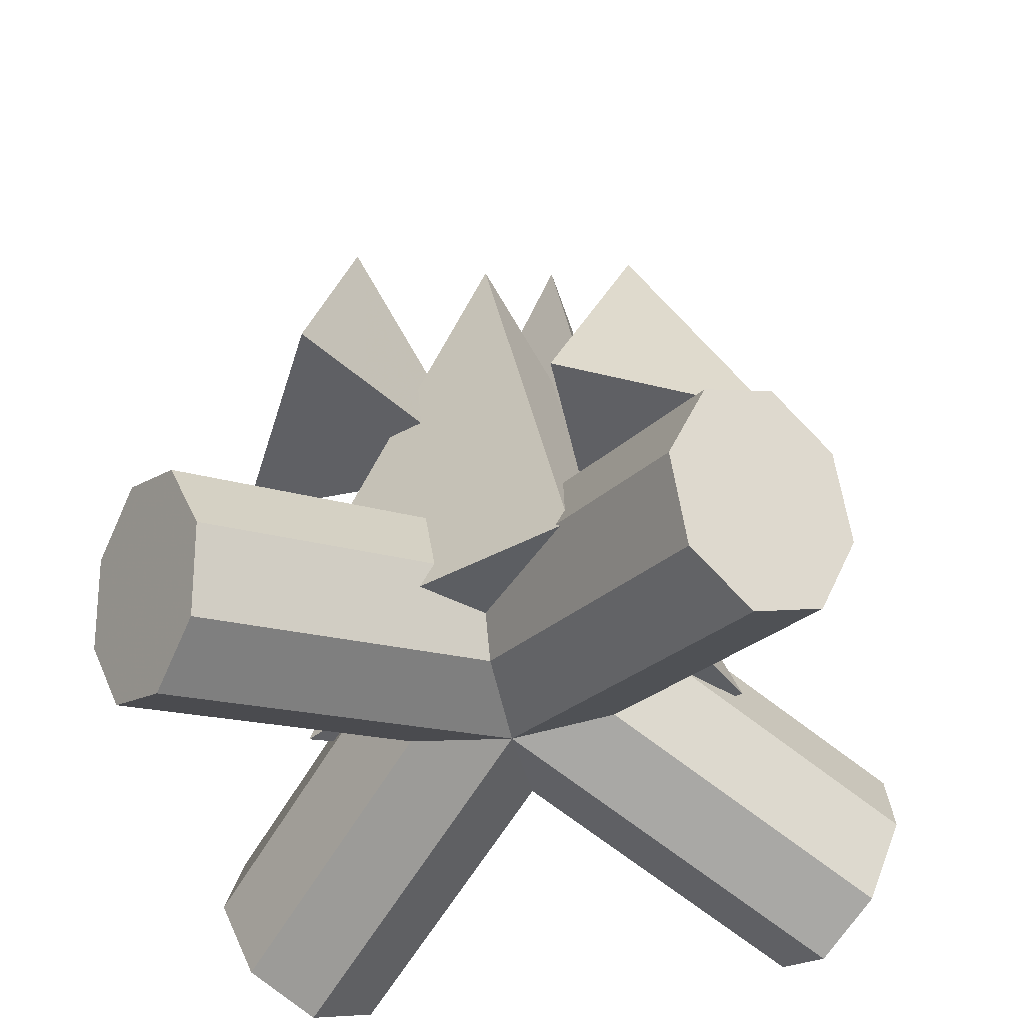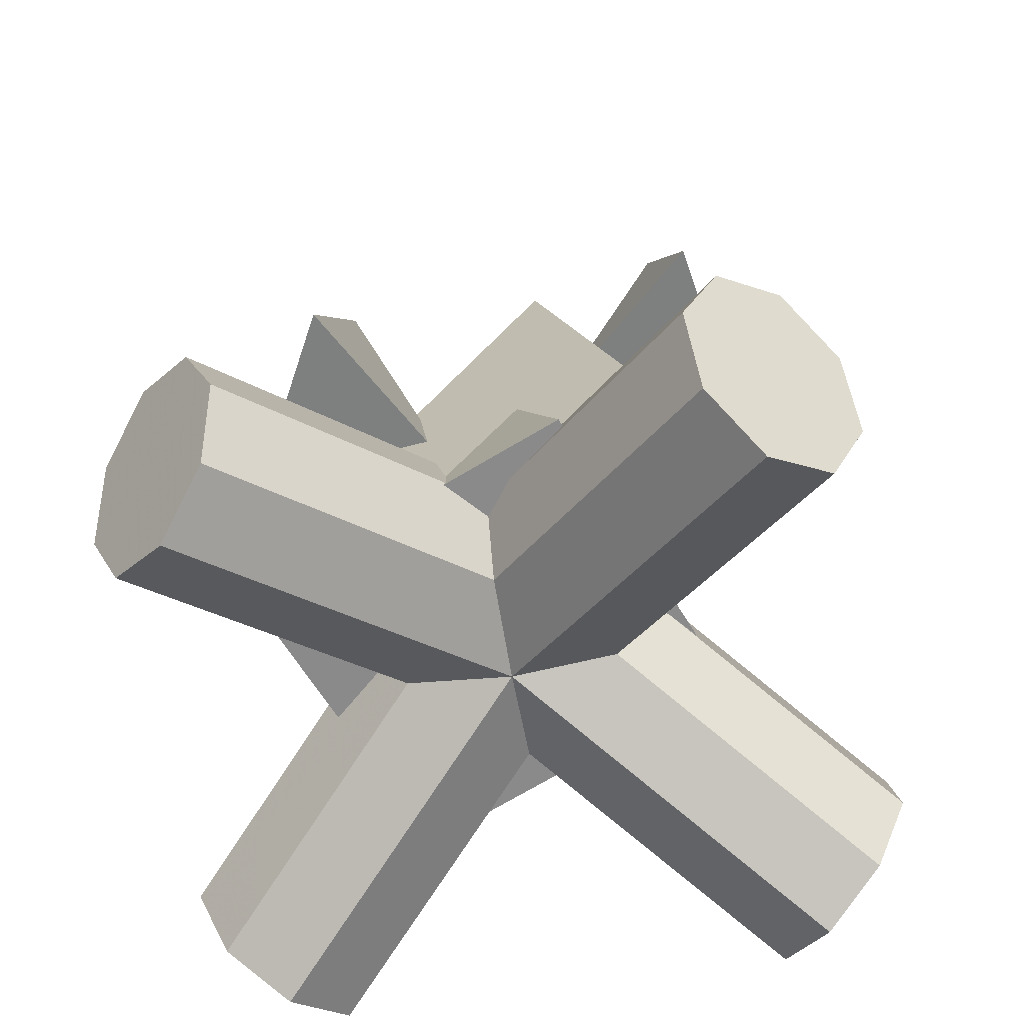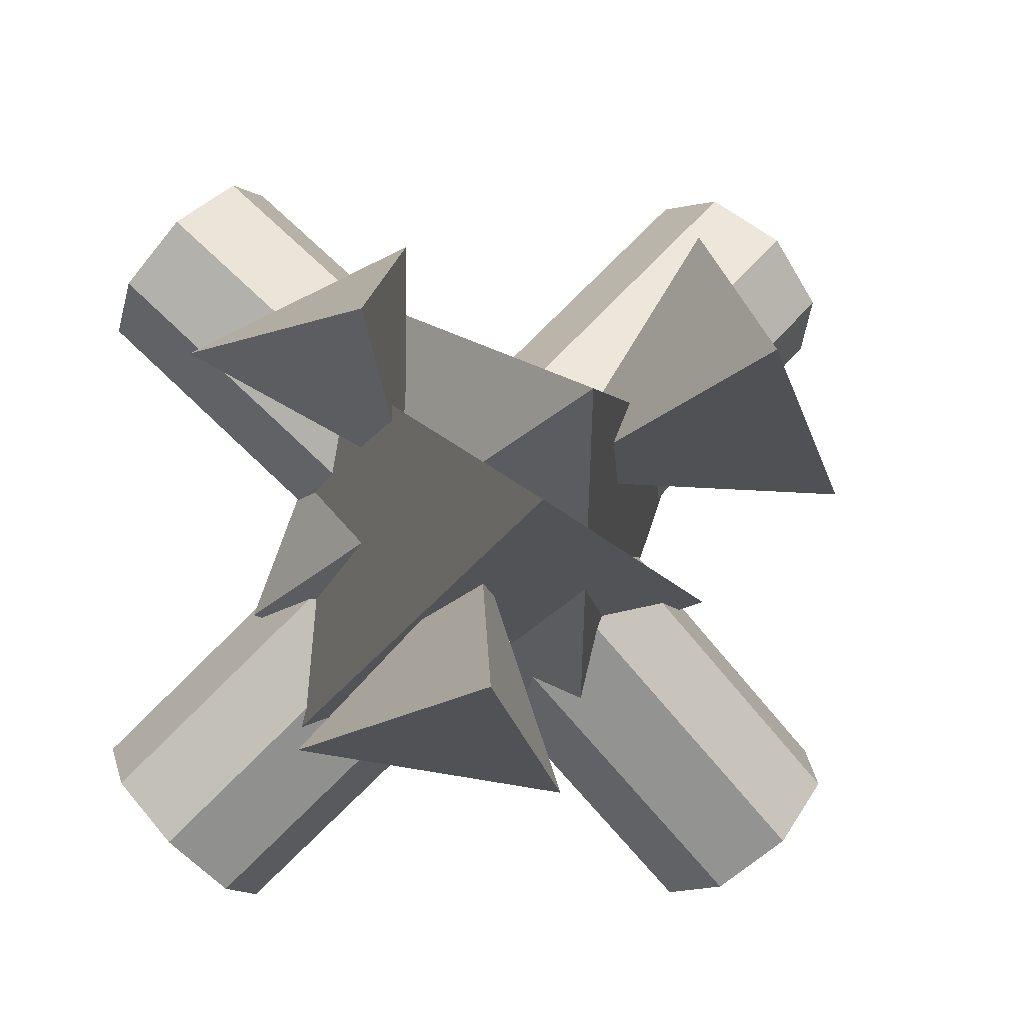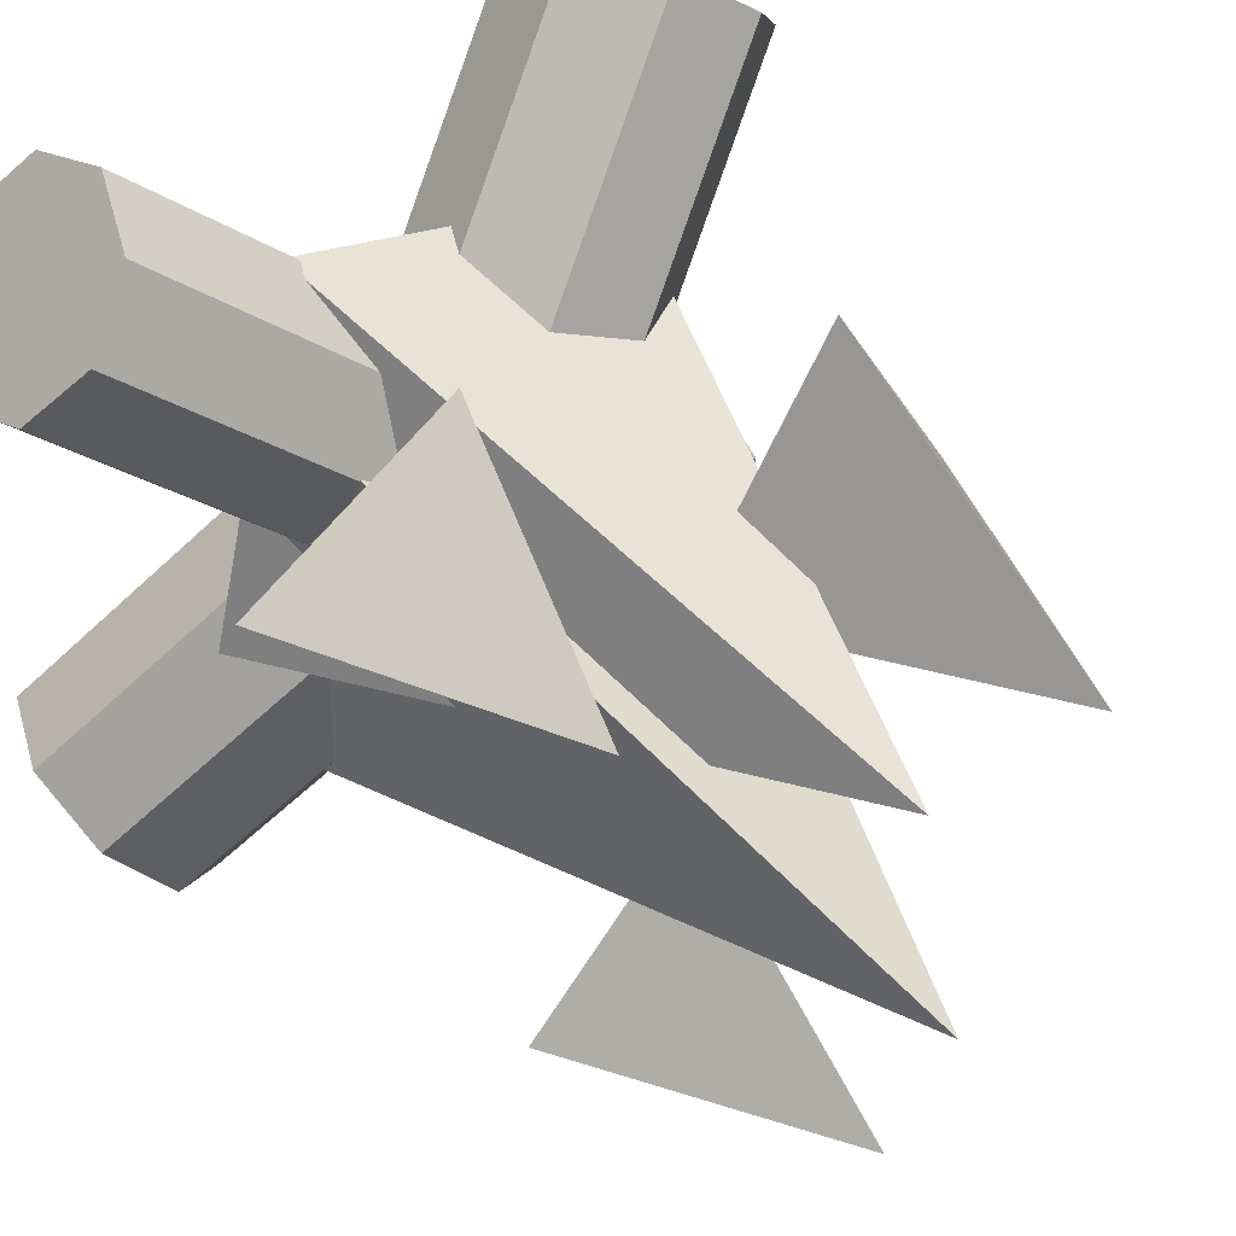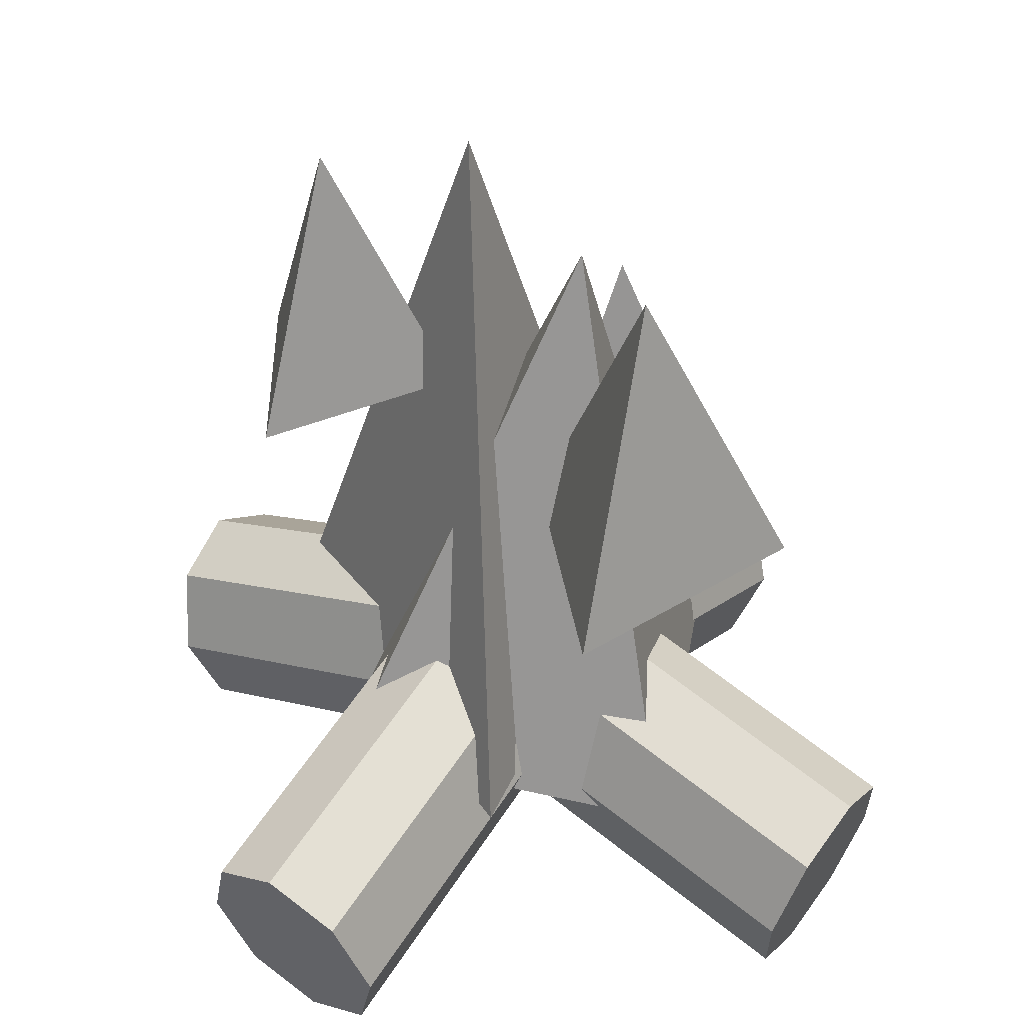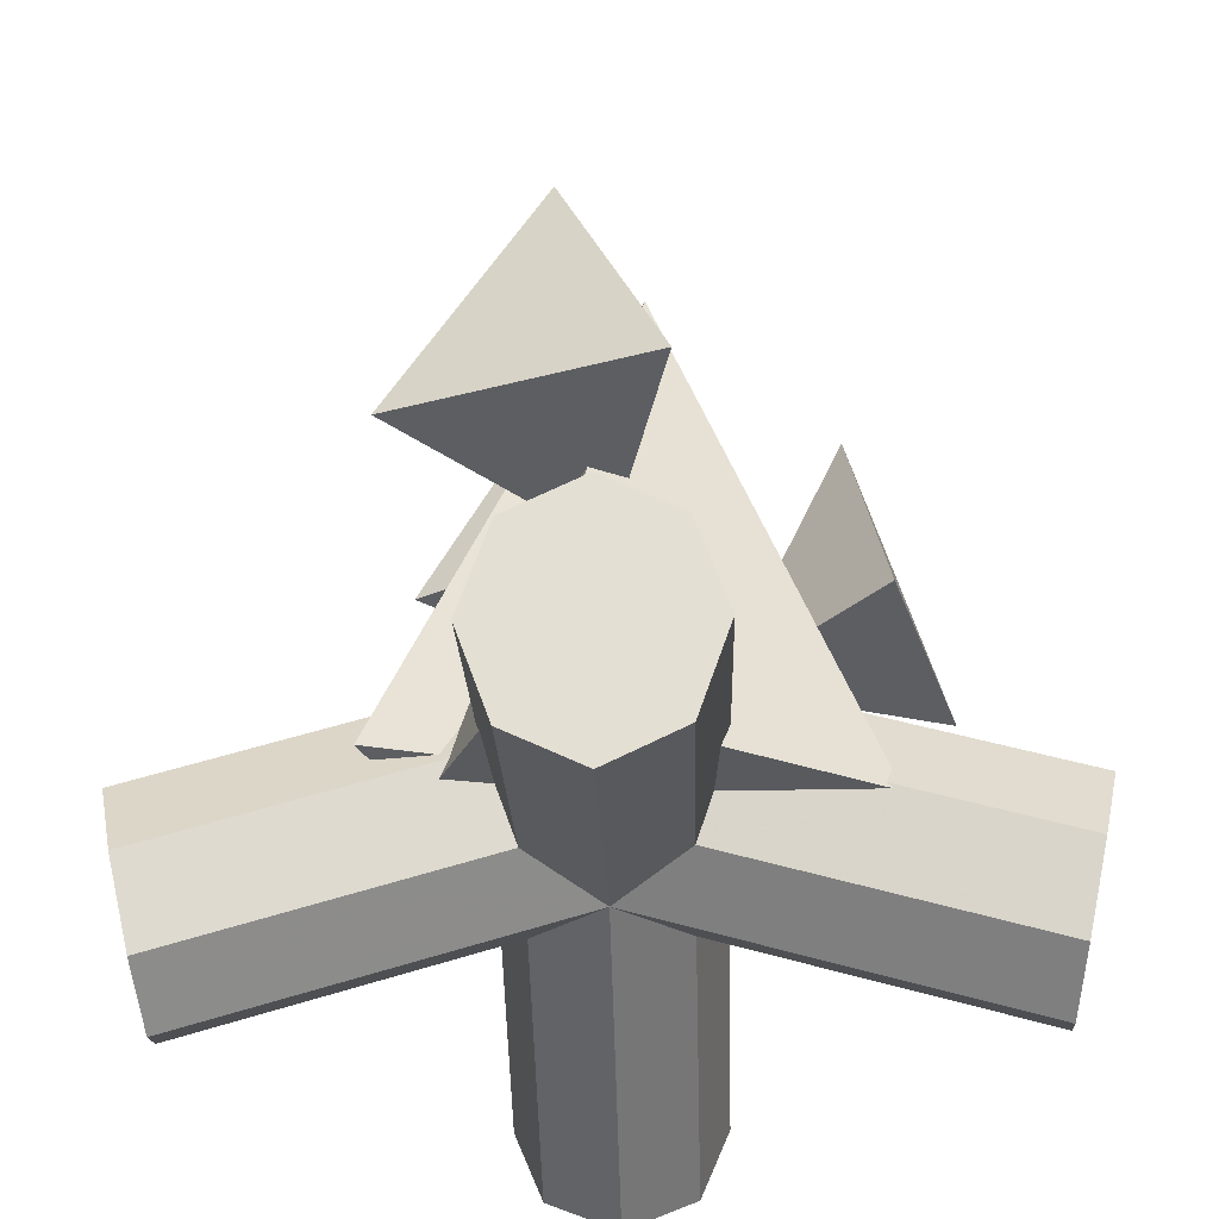
<metadata>
{"format":"obj","ext":"obj","renderer":"f3d","projection":"perspective","resolution":1024,"background":"white","views":[{"elev":-44.6,"azim":11.7,"up":"+Y"},{"elev":-59.6,"azim":99.6,"up":"+Y"},{"elev":-6.0,"azim":171.3,"up":"+Z"},{"elev":49.2,"azim":140.9,"up":"+Z"},{"elev":37.5,"azim":-100.3,"up":"+Y"},{"elev":-37.4,"azim":-43.3,"up":"+Y"}]}
</metadata>
<code>
o Object.1
v 0.3317 -0.3664 -0.3317
v 0.3535 -0.2329 -0.3535
v 0.2875 -0.272 -0.4068
v 0.2473 -0.3664 -0.4161
v 0.2566 -0.4609 -0.3759
v 0.3099 -0.5 -0.3099
v 0.3759 -0.4609 -0.2566
v 0.4161 -0.3664 -0.2473
v 0.4068 -0.272 -0.2875
v 0.02757 -0.08977 -0.02758
v -0.03848 -0.1289 -0.08084
v -0.07863 -0.2233 -0.09011
v -0.06936 -0.3177 -0.04996
v -0.0161 -0.3569 0.01609
v 0.04995 -0.3177 0.06935
v 0.0901 -0.2233 0.07863
v 0.08083 -0.1289 0.03847
v 0.005736 -0.2233 -0.005742
f 2 1 3
f 3 1 4
f 4 1 5
f 5 1 6
f 6 1 7
f 7 1 8
f 8 1 9
f 9 1 2
f 2 11 10
f 2 3 11
f 3 12 11
f 3 4 12
f 4 13 12
f 4 5 13
f 5 14 13
f 5 6 14
f 6 15 14
f 6 7 15
f 7 16 15
f 7 8 16
f 8 17 16
f 8 9 17
f 9 10 17
f 9 2 10
f 10 11 18
f 11 12 18
f 12 13 18
f 13 14 18
f 14 15 18
f 15 16 18
f 16 17 18
f 17 10 18
o Object.2
v -0.3317 -0.3664 0.3317
v -0.3099 -0.5 0.3099
v -0.3759 -0.4609 0.2566
v -0.4161 -0.3664 0.2474
v -0.4068 -0.272 0.2875
v -0.3536 -0.2329 0.3536
v -0.2875 -0.272 0.4068
v -0.2474 -0.3664 0.4161
v -0.2566 -0.4609 0.3759
v 0.01607 -0.3569 -0.01608
v -0.04998 -0.3177 -0.06934
v -0.09013 -0.2233 -0.07861
v -0.08086 -0.1289 -0.03846
v -0.0276 -0.08977 0.02759
v 0.03845 -0.1289 0.08085
v 0.0786 -0.2233 0.09012
v 0.06933 -0.3177 0.04997
v -0.005763 -0.2233 0.005758
f 20 19 21
f 21 19 22
f 22 19 23
f 23 19 24
f 24 19 25
f 25 19 26
f 26 19 27
f 27 19 20
f 20 29 28
f 20 21 29
f 21 30 29
f 21 22 30
f 22 31 30
f 22 23 31
f 23 32 31
f 23 24 32
f 24 33 32
f 24 25 33
f 25 34 33
f 25 26 34
f 26 35 34
f 26 27 35
f 27 28 35
f 27 20 28
f 28 29 36
f 29 30 36
f 30 31 36
f 31 32 36
f 32 33 36
f 33 34 36
f 34 35 36
f 35 28 36
o Object.3
v -0.3317 -0.3664 -0.3317
v -0.2474 -0.3664 -0.4161
v -0.2875 -0.272 -0.4068
v -0.3536 -0.2329 -0.3535
v -0.4068 -0.272 -0.2875
v -0.4161 -0.3664 -0.2473
v -0.3759 -0.4609 -0.2566
v -0.3099 -0.5 -0.3099
v -0.2566 -0.4609 -0.3759
v 0.0786 -0.2233 -0.09011
v 0.03845 -0.1289 -0.08084
v -0.0276 -0.08977 -0.02758
v -0.08086 -0.1289 0.03847
v -0.09013 -0.2233 0.07863
v -0.04998 -0.3177 0.06935
v 0.01607 -0.3569 0.01609
v 0.06933 -0.3177 -0.04996
v -0.005763 -0.2233 -0.005742
f 38 37 39
f 39 37 40
f 40 37 41
f 41 37 42
f 42 37 43
f 43 37 44
f 44 37 45
f 45 37 38
f 38 47 46
f 38 39 47
f 39 48 47
f 39 40 48
f 40 49 48
f 40 41 49
f 41 50 49
f 41 42 50
f 42 51 50
f 42 43 51
f 43 52 51
f 43 44 52
f 44 53 52
f 44 45 53
f 45 46 53
f 45 38 46
f 46 47 54
f 47 48 54
f 48 49 54
f 49 50 54
f 50 51 54
f 51 52 54
f 52 53 54
f 53 46 54
o Object.4
v 0.3317 -0.3664 0.3317
v 0.4161 -0.3664 0.2474
v 0.3759 -0.4609 0.2566
v 0.3099 -0.5 0.3099
v 0.2566 -0.4609 0.3759
v 0.2473 -0.3664 0.4161
v 0.2875 -0.272 0.4068
v 0.3535 -0.2329 0.3536
v 0.4068 -0.272 0.2875
v 0.0901 -0.2233 -0.07861
v 0.04995 -0.3177 -0.06934
v -0.0161 -0.3569 -0.01608
v -0.06936 -0.3177 0.04997
v -0.07863 -0.2233 0.09012
v -0.03848 -0.1289 0.08085
v 0.02757 -0.08977 0.02759
v 0.08083 -0.1289 -0.03846
v 0.005736 -0.2233 0.005758
f 56 55 57
f 57 55 58
f 58 55 59
f 59 55 60
f 60 55 61
f 61 55 62
f 62 55 63
f 63 55 56
f 56 65 64
f 56 57 65
f 57 66 65
f 57 58 66
f 58 67 66
f 58 59 67
f 59 68 67
f 59 60 68
f 60 69 68
f 60 61 69
f 61 70 69
f 61 62 70
f 62 71 70
f 62 63 71
f 63 64 71
f 63 56 64
f 64 65 72
f 65 66 72
f 66 67 72
f 67 68 72
f 68 69 72
f 69 70 72
f 70 71 72
f 71 64 72
o Object.5
v 0.1972 -0.2611 0.05458
v 0.2149 -0.2611 -0.1116
v 0.1092 -0.06487 0.1137
v -0.1872 -0.2611 -0.02661
v 0.1467 -0.2611 0.1775
v 0.111 -0.07408 0.1167
v -0.159 -0.2611 -0.1123
v 0.03198 -0.2611 -0.1792
v 0.1068 -0.07408 0.1268
v -0.1083 -0.08433 -0.09676
v -0.05019 -0.0193 -0.1048
v -0.1721 -0.214 -0.02721
v 0.1731 -0.1179 0.000226
v 0.1908 -0.163 -0.07803
v -0.08826 -0.01461 -0.09062
v -0.06346 0.01975 -0.09281
v 0.1021 -0.02759 0.1016
v 0.1088 -0.0663 0.1157
v -0.1739 -0.2196 -0.02714
v 0.114 -0.08987 0.1218
v -0.05463 0.1529 -0.03191
v -0.07155 0.04356 -0.08549
v -0.1083 -0.01456 -0.02976
v -0.1118 -0.09647 -0.09783
v 0.05945 0.1959 0.02887
v 0.1584 -0.03094 -0.0328
v 0.149 -0.07408 0.14
v 0.132 0.02311 0.1093
v 0.1558 -0.07408 0.07635
v 0.133 0.02704 0.09198
v 0.04425 0.169 -0.1024
v 0.0652 0.2384 -0.09659
v 0.118 0.169 -0.1282
v 0.2294 -0.2611 -0.2483
v 0.1818 -0.2611 0.199
v -0.2662 -0.2611 -0.07486
v 0.04838 0.5 -0.04136
v -0.02323 0.169 -0.2999
v 0.2402 0.169 -0.2581
v 0.09148 0.4726 -0.2072
v 0.1068 -0.07408 0.2999
v 0.3426 -0.07409 0.1752
v 0.1854 0.2296 0.1752
v -0.07961 0.1644 0.05516
v -0.1054 0.05293 0.02633
v -0.08915 0.05292 0.1237
v -0.1322 0.05293 0.1078
v -0.1009 0.1433 0.09956
v -0.1949 0.05293 0.2943
v -0.3426 0.05294 0.01888
v -0.1892 0.4121 0.1139
v -0.2577 -0.3099 0.1407
v 0.1202 -0.3099 0.2803
v -0.01983 0.3776 0.07827
v -0.1188 -0.2617 -0.2352
v 0.2591 -0.2617 -0.09555
f 106 74 80
f 80 105 106
f 109 106 105
f 104 109 105
f 83 103 105
f 103 83 88
f 88 94 103
f 94 109 103
f 108 109 94
f 87 108 94
f 108 82 96
f 79 108 96
f 91 108 76
f 108 91 84
f 108 84 95
f 108 95 93
f 97 89 109
f 97 109 93
f 109 89 75
f 100 109 75
f 109 102 101
f 109 101 98
f 86 109 98
f 73 107 77
f 107 99 77
f 77 99 92
f 99 78 92
f 99 107 101
f 73 101 107
f 73 85 101
f 101 85 98
f 109 100 102
f 76 108 79
f 108 87 82
f 109 108 93
f 109 104 103
f 109 86 106
f 105 80 83
f 74 106 86
f 105 112 104
f 112 103 104
f 103 112 110
f 103 110 105
f 110 111 105
f 110 112 111
f 111 112 105
f 75 115 100
f 115 102 100
f 115 101 102
f 113 81 78
f 99 113 78
f 114 113 99
f 114 99 101
f 113 114 115
f 113 115 81
f 90 81 115
f 115 114 101
f 90 115 75
f 116 117 123
f 123 120 116
f 120 123 118
f 119 118 121
f 121 122 119
f 122 117 119
f 121 123 122
f 118 123 121
f 123 117 122
f 87 94 82
f 82 94 96
f 127 79 96
f 127 124 79
f 124 76 79
f 124 117 76
f 76 117 91
f 126 93 95
f 117 126 95
f 116 126 117
f 118 126 120
f 118 125 126
f 126 125 89
f 97 126 89
f 98 128 86
f 86 128 74
f 128 127 74
f 128 125 127
f 125 128 73
f 77 125 73
f 92 81 77
f 92 78 81
f 81 90 75
f 125 77 81
f 73 128 85
f 85 128 98
f 81 75 89
f 125 81 89
f 124 125 118
f 119 124 118
f 126 116 120
f 93 126 97
f 117 95 84
f 91 117 84
f 124 119 117
f 127 125 124
f 96 94 127
f 127 94 88
f 127 88 83
f 127 83 80
f 127 80 74

</code>
